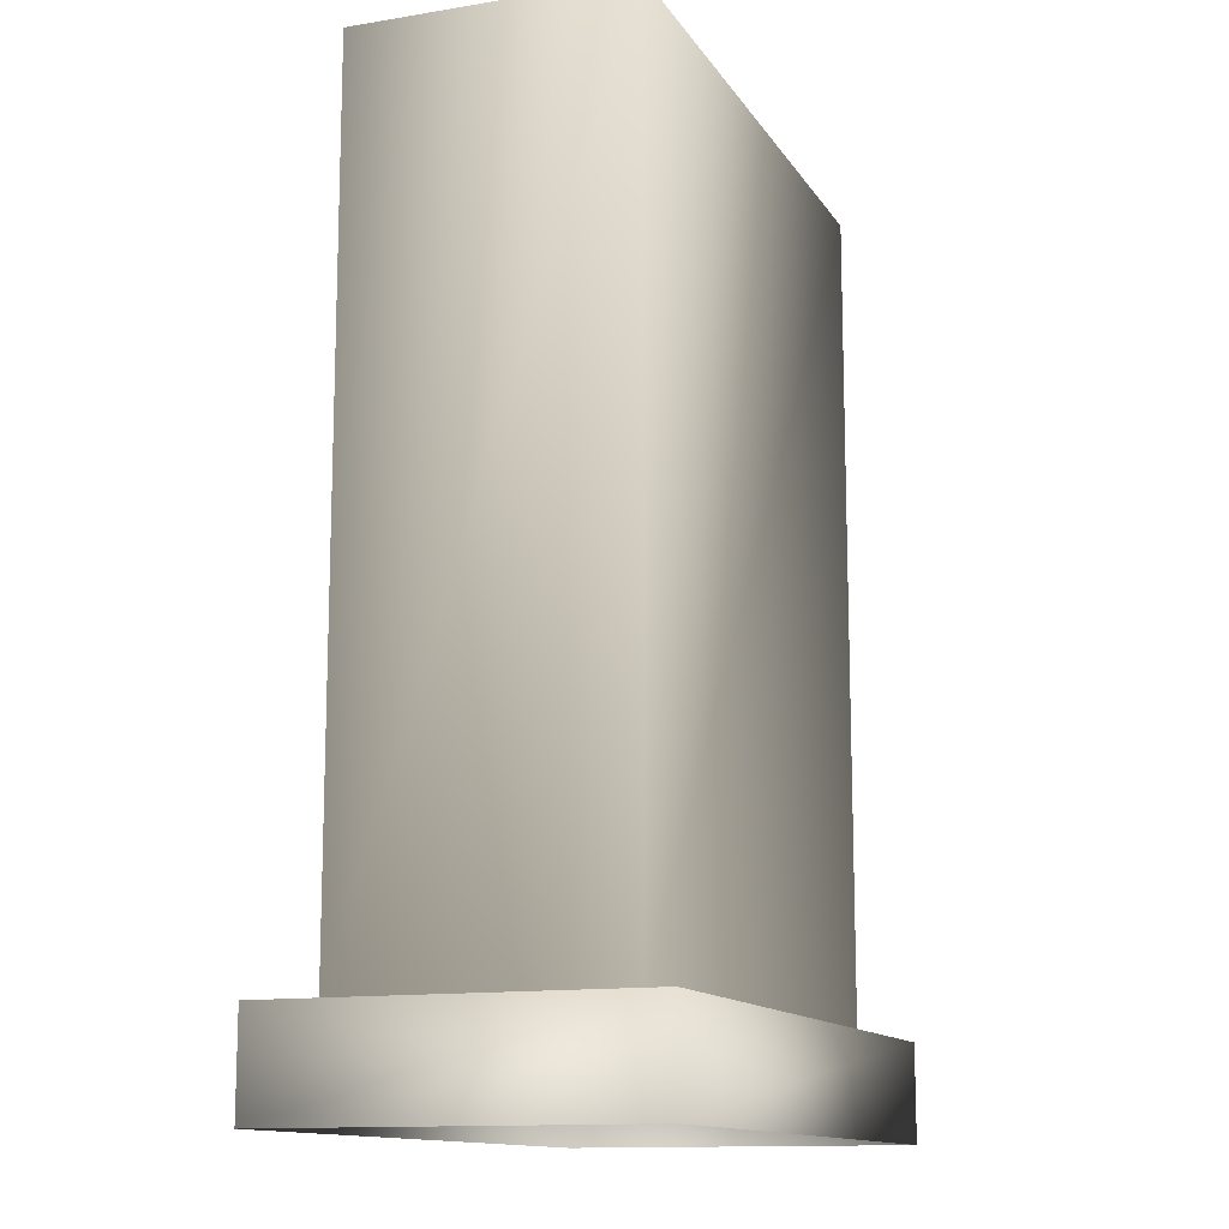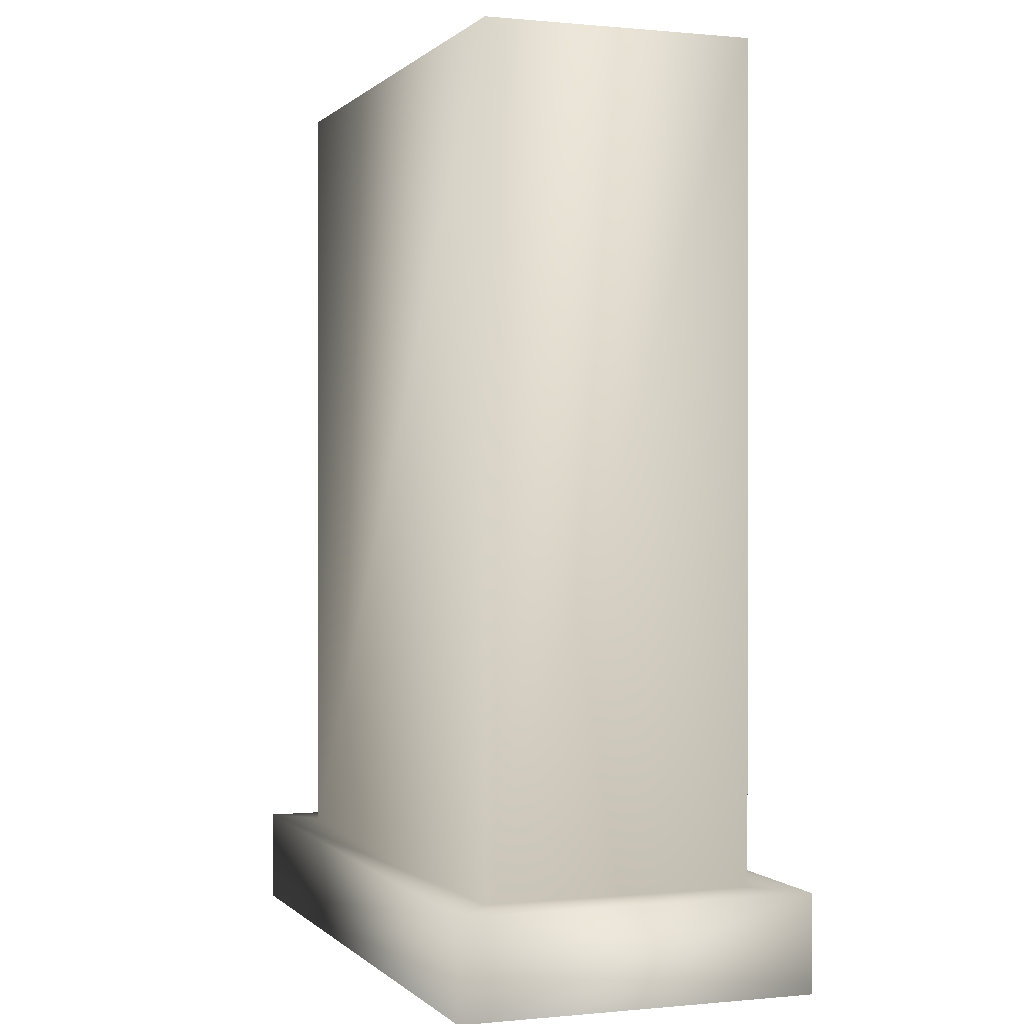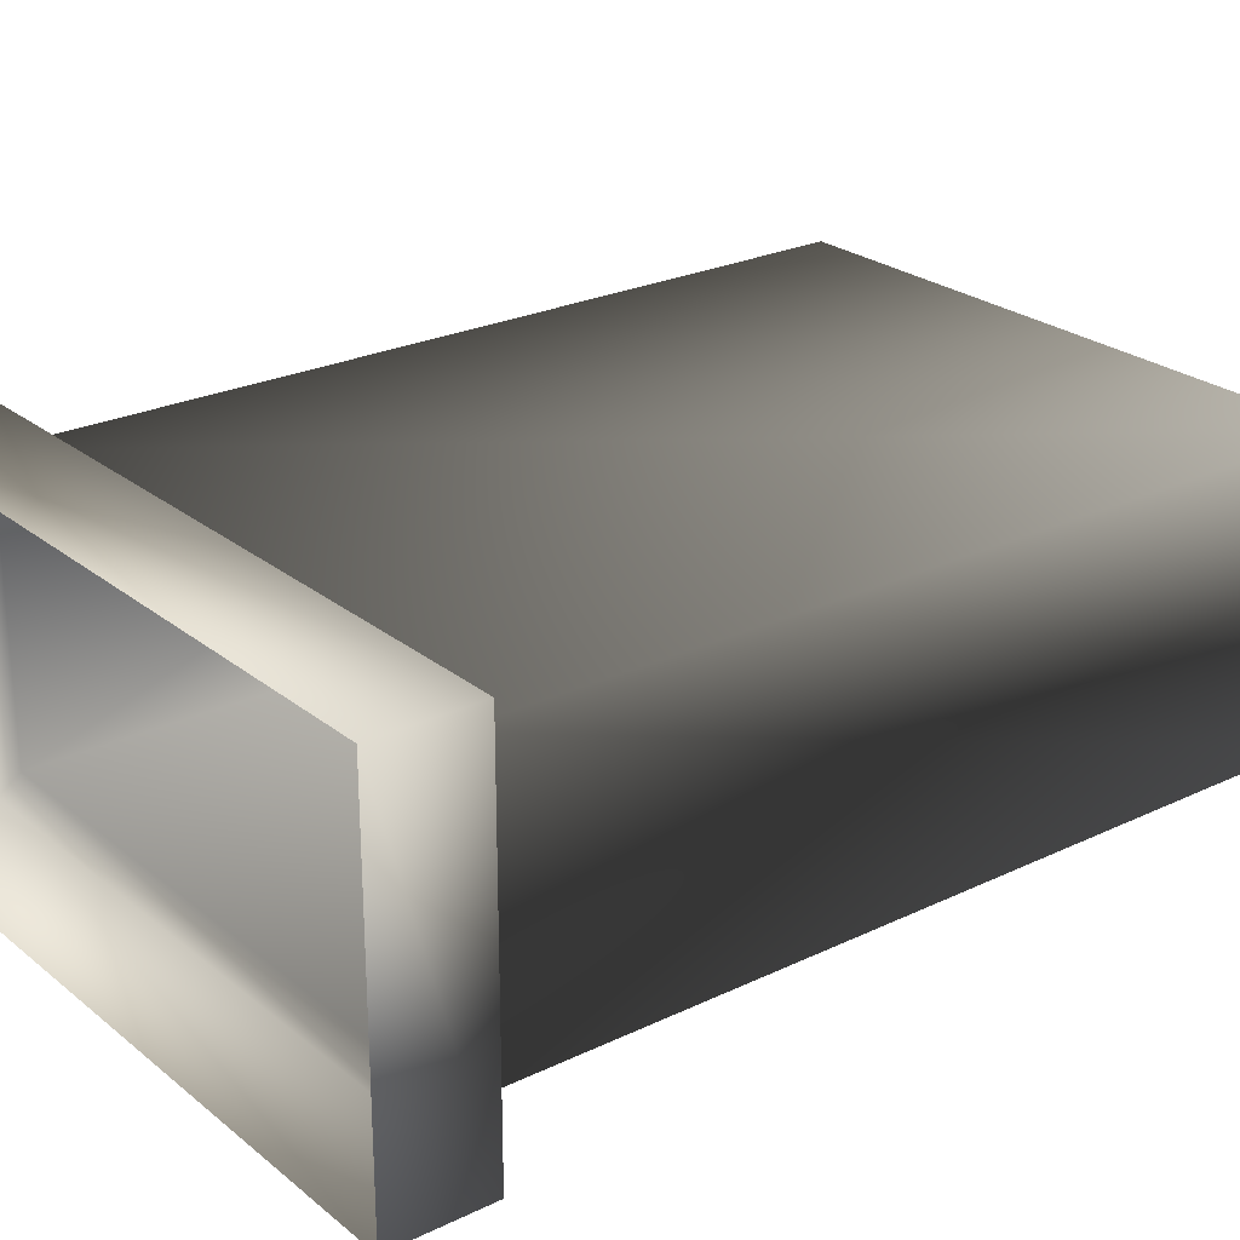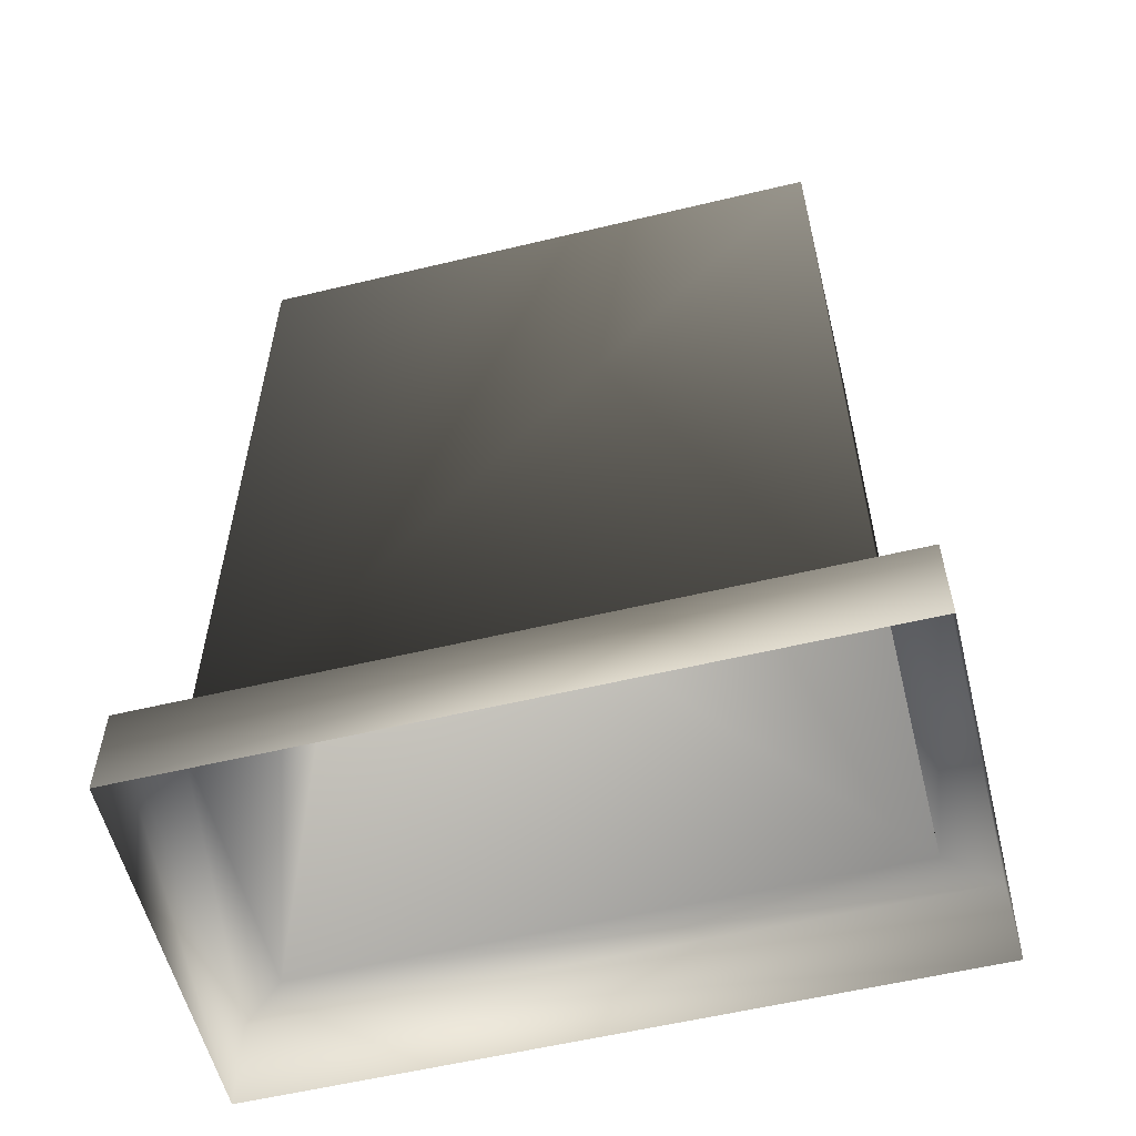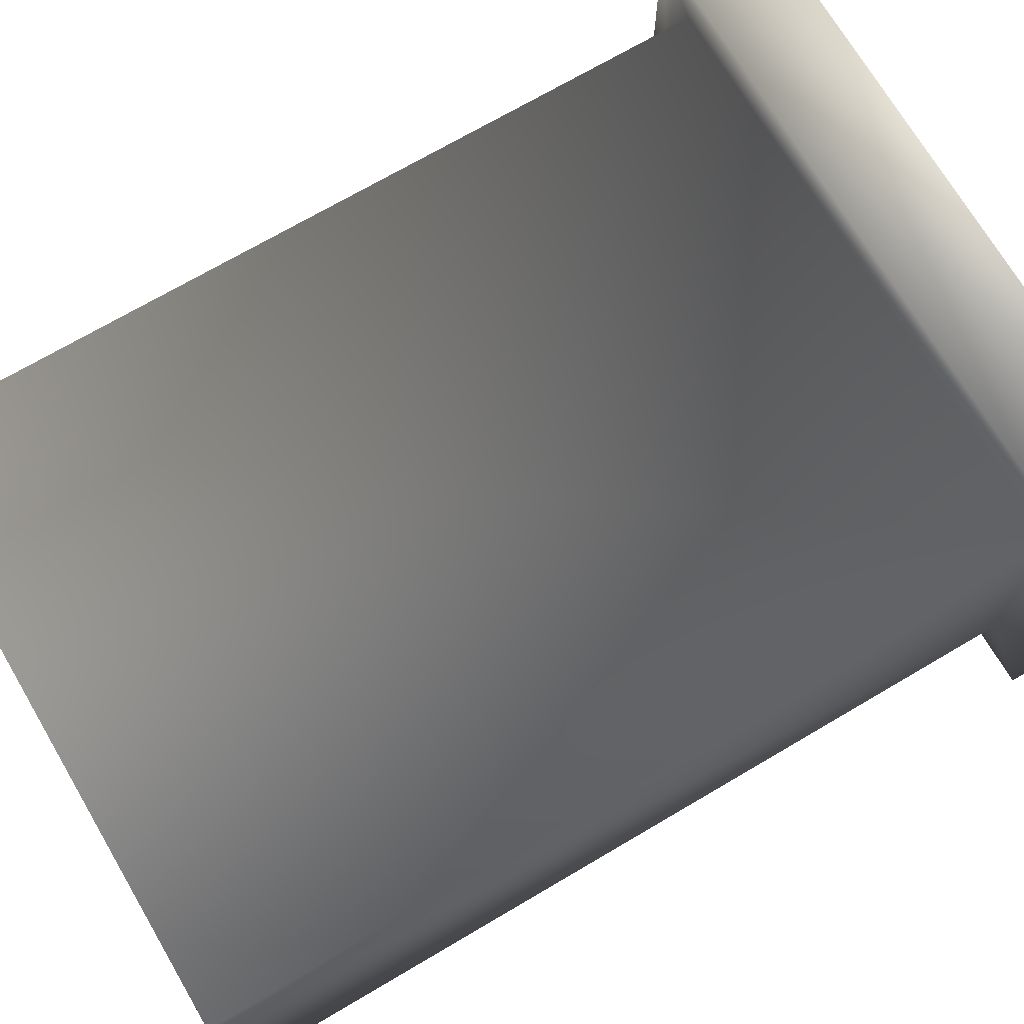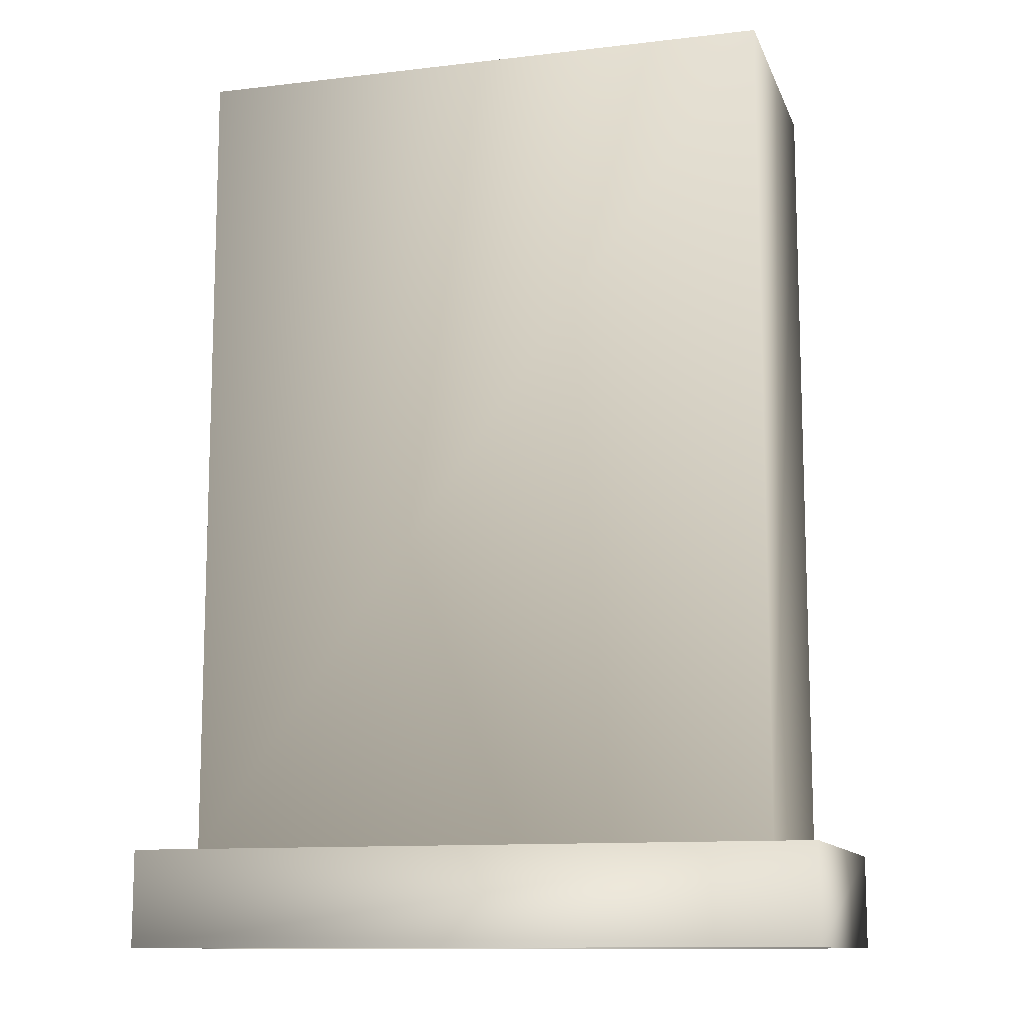
<metadata>
{"format":"obj","ext":"obj","renderer":"f3d","projection":"perspective","resolution":1024,"background":"white","views":[{"elev":-12.9,"azim":110.7,"up":"+Y"},{"elev":0.2,"azim":69.8,"up":"+Y"},{"elev":24.8,"azim":52.0,"up":"+Z"},{"elev":-57.2,"azim":14.0,"up":"+Y"},{"elev":71.1,"azim":-120.5,"up":"+Z"},{"elev":-11.6,"azim":-164.1,"up":"+Y"}]}
</metadata>
<code>
g fcbg_arkcity_electric_machine_06
v 0.7613 5.364e-07 -0.3564
v -0.7573 0.2136 -0.3564
v -0.7573 5.364e-07 -0.3564
v 0.7613 0.2136 -0.3564
v 0.7613 5.364e-07 0.43
v -0.6508 0.2136 -0.2612
v 0.7613 0.2136 0.43
v 0.6508 0.2136 -0.2612
v -0.6508 2.029 -0.2612
v 0.6508 0.2136 0.3347
v 0.6508 2.029 -0.2612
v 0.6508 2.029 0.3347
v -0.6508 2.029 0.3347
v 0.6508 2.029 0.3347
v -0.7573 5.364e-07 0.43
v 0.7613 0.2136 0.43
v 0.7613 5.364e-07 0.43
v -0.7573 0.2136 0.43
v -0.7573 5.364e-07 -0.3564
v 0.6508 0.2136 0.3347
v -0.7573 0.2136 -0.3564
v -0.6508 0.2136 0.3347
v 0.6508 2.029 0.3347
v -0.6508 0.2136 -0.2612
v -0.6508 2.029 0.3347
v -0.6508 2.029 -0.2612
g fcbg_arkcity_electric_machine_06_0
f 3 2 1
f 2 4 1
f 1 4 5
f 2 6 4
f 4 7 5
f 6 8 4
f 4 8 7
f 6 9 8
f 8 10 7
f 9 11 8
f 8 11 10
f 11 12 10
f 11 9 13
f 14 11 13
f 17 16 15
f 16 18 15
f 15 18 19
f 16 20 18
f 18 21 19
f 20 22 18
f 18 22 21
f 20 23 22
f 22 24 21
f 23 25 22
f 22 25 24
f 25 26 24

</code>
